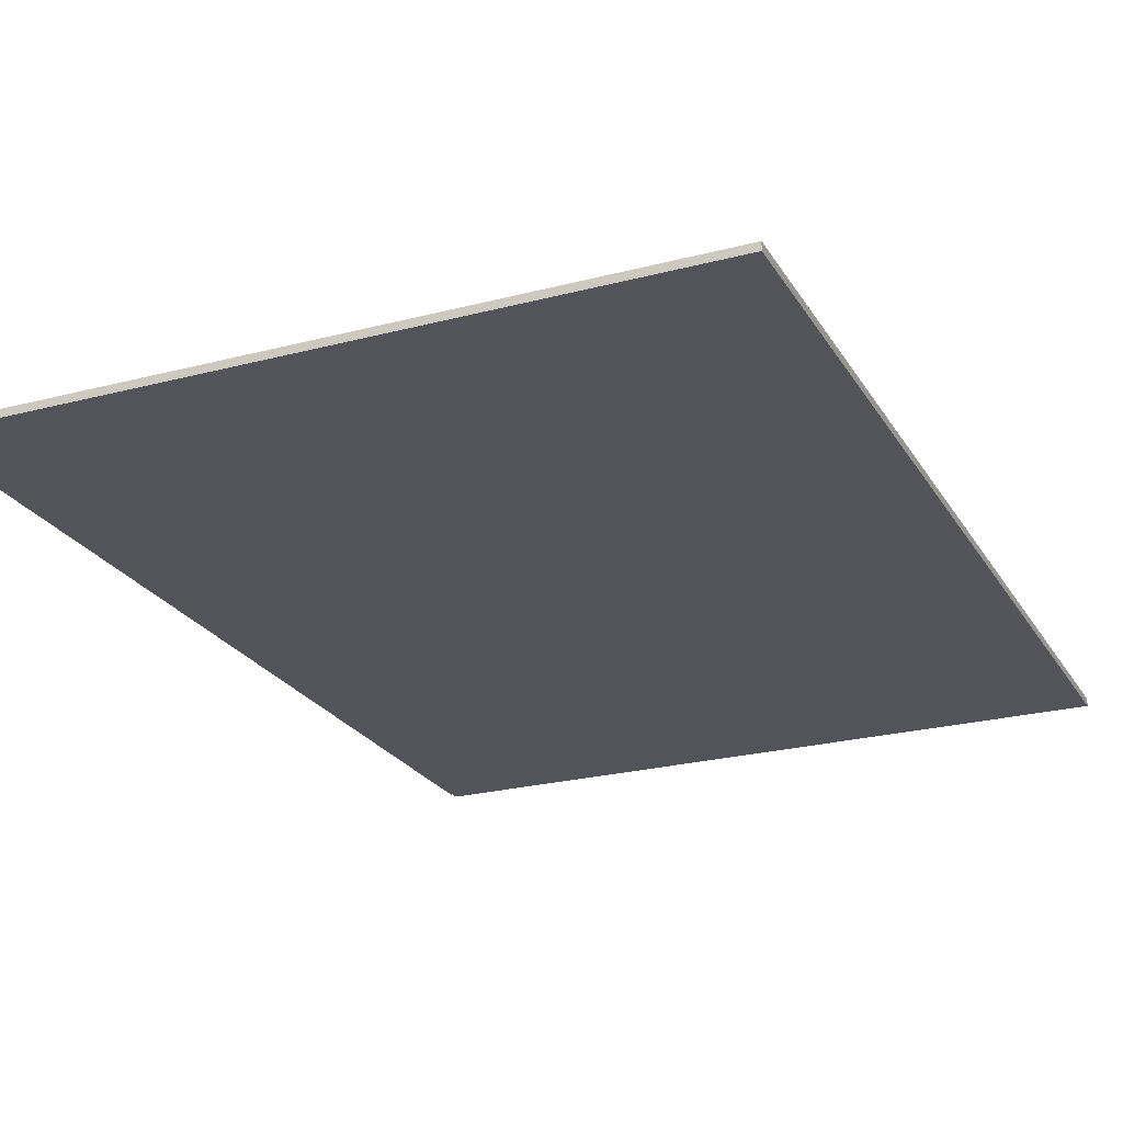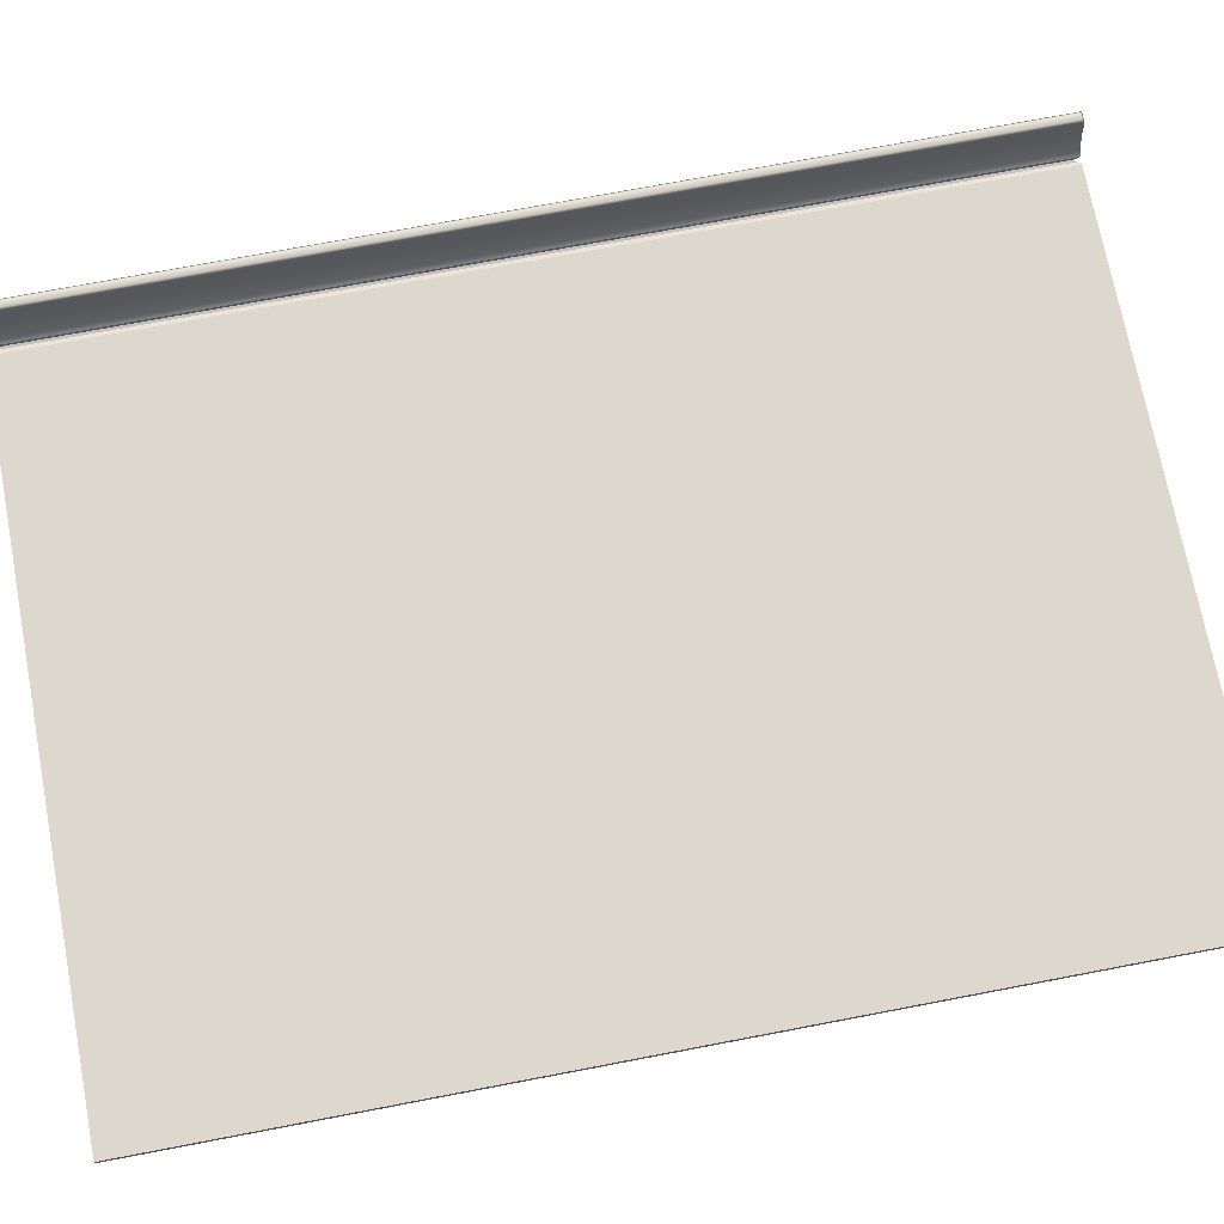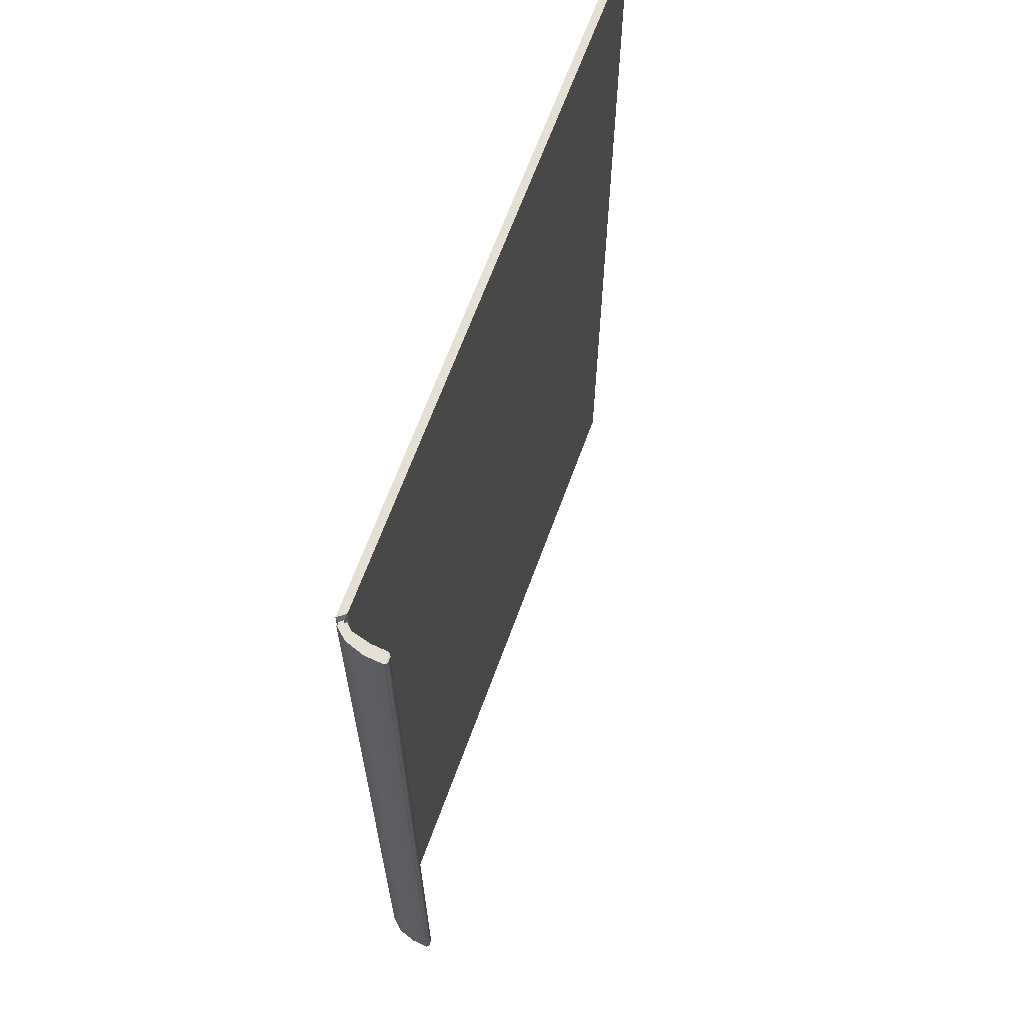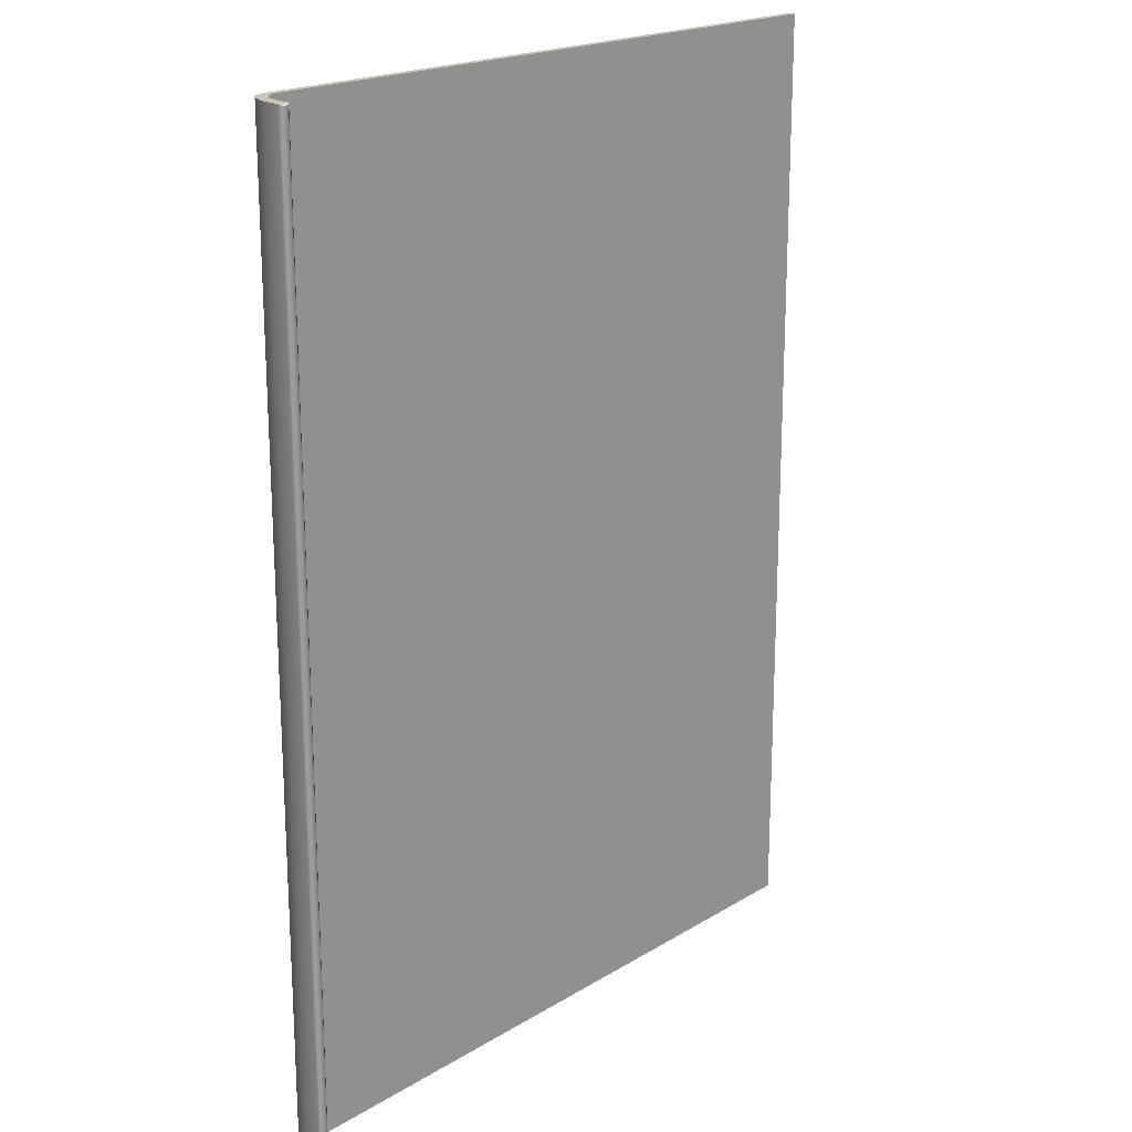
<metadata>
{"format":"obj","ext":"obj","renderer":"f3d","projection":"perspective","resolution":1024,"background":"white","views":[{"elev":-23.9,"azim":23.7,"up":"+Z"},{"elev":72.4,"azim":79.2,"up":"+Z"},{"elev":65.8,"azim":-70.0,"up":"+Y"},{"elev":19.6,"azim":-48.2,"up":"+Y"}]}
</metadata>
<code>
o MeshBook_5_0_GeomSubset_0
v 0.1365 -0.1825 -0.02442
v 0.1365 -0.1825 -0.02147
v 0.1365 0.1825 -0.02147
v 0.1365 0.1825 -0.02442
v -0.1309 -0.1825 -0.0183
v -0.1328 -0.1825 -0.01153
v -0.1328 0.1825 -0.01153
v -0.1309 0.1825 -0.0183
v -0.1347 -0.1825 -0.01887
v -0.137 -0.1825 -0.01209
v -0.1347 0.1825 -0.01887
v -0.137 0.1825 -0.01209
v -0.1286 -0.1825 -0.02442
v -0.1308 -0.1825 -0.02328
v -0.1263 -0.1825 -0.02147
v -0.1289 -0.1825 -0.02058
v -0.1263 0.1825 -0.02147
v -0.1289 0.1825 -0.02058
v -0.1286 0.1825 -0.02442
v -0.1308 0.1825 -0.02328
v -0.1292 -0.1807 -0.02363
v -0.13 -0.1807 -0.02329
v -0.13 0.1807 -0.02329
v -0.1292 0.1807 -0.02363
v -0.1279 -0.1807 -0.02197
v -0.1287 -0.1807 -0.02164
v -0.1279 0.1807 -0.02197
v -0.1287 0.1807 -0.02164
v -0.1334 -0.1825 -0.005226
v -0.1344 -0.1819 -0.004299
v -0.1334 0.1825 -0.005226
v -0.1344 0.1819 -0.004299
v -0.1376 0.1825 -0.005226
v -0.1367 0.1819 -0.004299
v -0.1376 -0.1825 -0.005226
v -0.1367 -0.1819 -0.004299
v -0.1295 -0.18 -0.02225
v 0.1357 -0.18 -0.02225
v 0.1357 0.18 -0.02225
v -0.1324 -0.18 -0.01664
v 0.1343 0.18 -0.01664
v 0.1343 -0.18 -0.01664
v -0.1353 -0.18 -0.0107
v 0.1327 0.18 -0.0107
v 0.1327 -0.18 -0.0107
v 0.1336 -0.1791 -0.02085
v -0.1302 -0.1791 -0.02085
v 0.1336 0.1791 -0.02085
v 0.1351 -0.18 -0.01944
v -0.1309 -0.18 -0.01944
v 0.1351 0.18 -0.01944
v 0.1329 -0.1791 -0.01804
v -0.1316 -0.1791 -0.01804
v 0.1329 0.1791 -0.01804
v 0.1319 -0.1791 -0.01491
v -0.1333 -0.1791 -0.01491
v 0.1319 0.1791 -0.01491
v 0.1334 -0.18 -0.01383
v -0.1338 -0.18 -0.01383
v 0.1334 0.18 -0.01383
v 0.1312 -0.1791 -0.01243
v -0.1345 -0.1791 -0.01243
v 0.1312 0.1791 -0.01243
v 0.1306 -0.1791 -0.009624
v -0.1358 -0.1791 -0.009624
v 0.1306 0.1791 -0.009624
v 0.1323 -0.18 -0.008221
v -0.1363 -0.18 -0.008221
v 0.1323 0.18 -0.008221
v 0.1304 -0.1791 -0.006818
v -0.1367 -0.1791 -0.006818
v 0.1304 0.1791 -0.006818
v 0.1322 0.18 -0.005224
v 0.1322 -0.18 -0.005224
v -0.1371 -0.179 -0.005224
v -0.0411 -0.18 -0.02225
v -0.04226 -0.1791 -0.02085
v -0.04222 -0.18 -0.01944
v -0.04343 -0.1791 -0.01804
v -0.04341 -0.18 -0.01664
v -0.04441 -0.1791 -0.01491
v -0.04409 -0.18 -0.01383
v -0.04503 -0.1791 -0.01243
v -0.04473 -0.18 -0.0107
v -0.04553 -0.1791 -0.009624
v -0.04505 -0.18 -0.008221
v -0.0458 -0.1791 -0.006818
v -0.04529 -0.179 -0.005224
v 0.0473 -0.18 -0.02225
v 0.04567 -0.1791 -0.02085
v 0.04645 -0.18 -0.01944
v 0.04472 -0.1791 -0.01804
v 0.04544 -0.18 -0.01664
v 0.04374 -0.1791 -0.01491
v 0.04467 -0.18 -0.01383
v 0.04306 -0.1791 -0.01243
v 0.04396 -0.18 -0.0107
v 0.04253 -0.1791 -0.009624
v 0.04364 -0.18 -0.008221
v 0.0423 -0.1791 -0.006818
v 0.04348 -0.179 -0.005224
v 0.01389 -0.179 -0.004593
v 0.01293 -0.1791 -0.006818
v 0.01407 -0.18 -0.008114
v 0.01318 -0.1791 -0.009615
v 0.0144 -0.18 -0.0107
v 0.0137 -0.1791 -0.01243
v 0.01509 -0.18 -0.01383
v 0.01435 -0.1791 -0.01491
v 0.01582 -0.18 -0.01664
v 0.01534 -0.1791 -0.01804
v 0.0169 -0.18 -0.01944
v 0.01636 -0.1791 -0.02085
v 0.01783 -0.18 -0.02225
v -0.0157 -0.179 -0.004698
v -0.01644 -0.1791 -0.006818
v -0.01549 -0.18 -0.008206
v -0.01617 -0.1791 -0.009624
v -0.01517 -0.18 -0.0107
v -0.01567 -0.1791 -0.01243
v -0.0145 -0.18 -0.01383
v -0.01503 -0.1791 -0.01491
v -0.01379 -0.18 -0.01664
v -0.01405 -0.1791 -0.01804
v -0.01266 -0.18 -0.01944
v -0.01295 -0.1791 -0.02085
v -0.01163 -0.18 -0.02225
v -0.06824 -0.179 -0.005224
v -0.06854 -0.1791 -0.006818
v -0.06786 -0.18 -0.008221
v -0.06809 -0.1791 -0.009624
v -0.06738 -0.18 -0.0107
v -0.06741 -0.1791 -0.01243
v -0.06653 -0.18 -0.01383
v -0.06663 -0.1791 -0.01491
v -0.06567 -0.18 -0.01664
v -0.06548 -0.1791 -0.01804
v -0.06439 -0.18 -0.01944
v -0.06425 -0.1791 -0.02085
v -0.0632 -0.18 -0.02225
v -0.09118 -0.179 -0.005224
v -0.09127 -0.1791 -0.006818
v -0.09067 -0.18 -0.008221
v -0.09065 -0.1791 -0.009624
v -0.09003 -0.18 -0.0107
v -0.08979 -0.1791 -0.01243
v -0.08897 -0.18 -0.01383
v -0.08885 -0.1791 -0.01491
v -0.08792 -0.18 -0.01664
v -0.08752 -0.1791 -0.01804
v -0.08655 -0.18 -0.01944
v -0.08623 -0.1791 -0.02085
v -0.08531 -0.18 -0.02225
v -0.1141 -0.179 -0.005224
v -0.114 -0.1791 -0.006818
v -0.1135 -0.18 -0.008221
v -0.1132 -0.1791 -0.009624
v -0.1127 -0.18 -0.0107
v -0.1122 -0.1791 -0.01243
v -0.1114 -0.18 -0.01383
v -0.1111 -0.1791 -0.01491
v -0.1102 -0.18 -0.01664
v -0.1096 -0.1791 -0.01804
v -0.1087 -0.18 -0.01944
v -0.1082 -0.1791 -0.02085
v -0.1074 -0.18 -0.02225
v 0.1306 0.1772 -0.001101
v 0.04348 0.1772 -0.001101
v 0.1306 -0.1772 -0.001101
v 0.04348 -0.1772 -0.001101
v -0.1141 0.1772 0.009312
v -0.1372 0.1772 -0.002982
v -0.1141 -0.1772 0.009312
v -0.1372 -0.1772 -0.002982
v -0.0157 0.1772 0.007144
v -0.04529 0.1772 0.0117
v -0.0157 -0.1772 0.007144
v -0.04529 -0.1772 0.01161
v 0.01389 0.1772 0.001727
v 0.01389 -0.1772 0.001727
v -0.06824 0.1772 0.0139
v -0.06824 -0.1772 0.01337
v -0.09118 0.1772 0.01281
v -0.09118 -0.1772 0.01281
v 0.1285 0.1772 -0.004042
v 0.1285 -0.1772 -0.004042
v 0.04348 -0.1772 -0.004042
v -0.1372 -0.1772 -0.004042
v -0.1141 -0.1772 -0.004042
v -0.04529 -0.1772 -0.004042
v -0.0157 -0.1772 -0.004042
v 0.01389 -0.1772 -0.004042
v -0.06824 -0.1772 -0.004042
v -0.09118 -0.1772 -0.004042
v -0.1257 0.1772 0.005613
v -0.1257 -0.1772 0.005613
v -0.1257 -0.1772 -0.004042
v -0.1256 -0.179 -0.005224
v -0.1254 -0.1791 -0.006818
v -0.1249 -0.18 -0.008221
v -0.1245 -0.1791 -0.009624
v -0.124 -0.18 -0.0107
v -0.1234 -0.1791 -0.01243
v -0.1226 -0.18 -0.01383
v -0.1222 -0.1791 -0.01491
v -0.1213 -0.18 -0.01664
v -0.1206 -0.1791 -0.01804
v -0.1198 -0.18 -0.01944
v -0.1192 -0.1791 -0.02085
v -0.1185 -0.18 -0.02225
v -0.09001 -0.1748 0.01003
v -0.06737 -0.1748 0.0105
v -0.04473 -0.1748 0.009125
v -0.01553 -0.1748 0.005888
v 0.01366 -0.1748 0.001104
v 0.04285 -0.1748 -0.001561
v 0.1288 -0.1748 -0.001561
v 0.1288 0.1748 -0.001561
v -0.1372 -0.1748 -0.003128
v -0.124 -0.1748 0.004035
v -0.1126 -0.1748 0.007117
v -0.09118 -0.1772 0.007254
v -0.06824 -0.1772 0.007628
v -0.04529 -0.1772 0.006528
v -0.0157 -0.1772 0.003698
v 0.01389 -0.1772 0.000405
v 0.04348 -0.1772 -0.002021
v 0.1306 -0.1772 -0.002021
v 0.1306 0.1772 -0.002021
v -0.1372 -0.1772 -0.003274
v -0.1257 -0.1772 0.002456
v -0.1141 -0.1772 0.004922
v -0.09001 -0.1748 0.004475
v -0.06737 -0.1748 0.004756
v -0.04473 -0.1748 0.003866
v -0.01553 -0.1748 0.002018
v 0.01366 -0.1748 -0.000361
v 0.04285 -0.1748 -0.00248
v 0.1288 -0.1748 -0.00248
v 0.1288 0.1748 -0.00248
v -0.1372 -0.1748 -0.00342
v -0.124 -0.1748 0.000877
v -0.1126 -0.1748 0.002727
v -0.09118 -0.1772 0.001697
v -0.06824 -0.1772 0.001884
v -0.04529 -0.1772 0.001206
v -0.0157 -0.1772 0.0002
v 0.01389 -0.1772 -0.00118
v 0.04348 -0.1772 -0.00294
v 0.1306 -0.1772 -0.00294
v 0.1306 0.1772 -0.00294
v -0.1372 -0.1772 -0.003567
v -0.1257 -0.1772 -0.000702
v -0.1141 -0.1772 0.000531
v -0.09001 -0.1748 -0.001081
v -0.06737 -0.1748 -0.000987
v -0.04473 -0.1748 -0.001384
v -0.01553 -0.1748 -0.00167
v 0.01366 -0.1748 -0.002035
v 0.04285 -0.1748 -0.0034
v 0.1288 -0.1748 -0.0034
v 0.1288 0.1748 -0.0034
v -0.1372 -0.1748 -0.003713
v -0.124 -0.1748 -0.00228
v -0.1126 -0.1748 -0.001664
v -0.1295 0.18 -0.02225
v -0.1324 0.18 -0.01664
v -0.1353 0.18 -0.0107
v -0.1302 0.1791 -0.02085
v -0.1309 0.18 -0.01944
v -0.1316 0.1791 -0.01804
v -0.1333 0.1791 -0.01491
v -0.1338 0.18 -0.01383
v -0.1345 0.1791 -0.01243
v -0.1358 0.1791 -0.009624
v -0.1363 0.18 -0.008221
v -0.1367 0.1791 -0.006818
v -0.1371 0.179 -0.005224
v -0.0411 0.18 -0.02225
v -0.04226 0.1791 -0.02085
v -0.04222 0.18 -0.01944
v -0.04343 0.1791 -0.01804
v -0.04341 0.18 -0.01664
v -0.04441 0.1791 -0.01491
v -0.04409 0.18 -0.01383
v -0.04503 0.1791 -0.01243
v -0.04473 0.18 -0.0107
v -0.04553 0.1791 -0.009624
v -0.04505 0.18 -0.008221
v -0.0458 0.1791 -0.006818
v -0.04529 0.179 -0.005224
v 0.0473 0.18 -0.02225
v 0.04567 0.1791 -0.02085
v 0.04645 0.18 -0.01944
v 0.04472 0.1791 -0.01804
v 0.04544 0.18 -0.01664
v 0.04374 0.1791 -0.01491
v 0.04467 0.18 -0.01383
v 0.04306 0.1791 -0.01243
v 0.04396 0.18 -0.0107
v 0.04253 0.1791 -0.009624
v 0.04364 0.18 -0.008221
v 0.0423 0.1791 -0.006818
v 0.04348 0.179 -0.005224
v 0.01389 0.179 -0.004593
v 0.01293 0.1791 -0.006818
v 0.01407 0.18 -0.008114
v 0.01318 0.1791 -0.009615
v 0.0144 0.18 -0.0107
v 0.0137 0.1791 -0.01243
v 0.01509 0.18 -0.01383
v 0.01435 0.1791 -0.01491
v 0.01582 0.18 -0.01664
v 0.01534 0.1791 -0.01804
v 0.0169 0.18 -0.01944
v 0.01636 0.1791 -0.02085
v 0.01783 0.18 -0.02225
v -0.0157 0.179 -0.004698
v -0.01644 0.1791 -0.006818
v -0.01549 0.18 -0.008206
v -0.01617 0.1791 -0.009624
v -0.01517 0.18 -0.0107
v -0.01567 0.1791 -0.01243
v -0.0145 0.18 -0.01383
v -0.01503 0.1791 -0.01491
v -0.01379 0.18 -0.01664
v -0.01405 0.1791 -0.01804
v -0.01266 0.18 -0.01944
v -0.01295 0.1791 -0.02085
v -0.01163 0.18 -0.02225
v -0.06824 0.179 -0.005224
v -0.06854 0.1791 -0.006818
v -0.06786 0.18 -0.008221
v -0.06809 0.1791 -0.009624
v -0.06738 0.18 -0.0107
v -0.06741 0.1791 -0.01243
v -0.06653 0.18 -0.01383
v -0.06663 0.1791 -0.01491
v -0.06567 0.18 -0.01664
v -0.06548 0.1791 -0.01804
v -0.06439 0.18 -0.01944
v -0.06425 0.1791 -0.02085
v -0.0632 0.18 -0.02225
v -0.09118 0.179 -0.005224
v -0.09127 0.1791 -0.006818
v -0.09067 0.18 -0.008221
v -0.09065 0.1791 -0.009624
v -0.09003 0.18 -0.0107
v -0.08979 0.1791 -0.01243
v -0.08897 0.18 -0.01383
v -0.08885 0.1791 -0.01491
v -0.08792 0.18 -0.01664
v -0.08752 0.1791 -0.01804
v -0.08655 0.18 -0.01944
v -0.08623 0.1791 -0.02085
v -0.08531 0.18 -0.02225
v -0.1141 0.179 -0.005224
v -0.114 0.1791 -0.006818
v -0.1135 0.18 -0.008221
v -0.1132 0.1791 -0.009624
v -0.1127 0.18 -0.0107
v -0.1122 0.1791 -0.01243
v -0.1114 0.18 -0.01383
v -0.1111 0.1791 -0.01491
v -0.1102 0.18 -0.01664
v -0.1096 0.1791 -0.01804
v -0.1087 0.18 -0.01944
v -0.1082 0.1791 -0.02085
v -0.1074 0.18 -0.02225
v 0.04348 0.1772 -0.001101
v -0.1141 0.1772 0.009312
v -0.1372 0.1772 -0.002982
v -0.0157 0.1772 0.007144
v -0.04529 0.1772 0.01161
v 0.01389 0.1772 0.001727
v -0.06824 0.1772 0.01337
v -0.09118 0.1772 0.01281
v 0.04348 0.1772 -0.004042
v -0.1372 0.1772 -0.004042
v -0.1141 0.1772 -0.004042
v -0.04529 0.1772 -0.004042
v -0.0157 0.1772 -0.004042
v 0.01389 0.1772 -0.004042
v -0.06824 0.1772 -0.004042
v -0.09118 0.1772 -0.004042
v -0.1257 0.1772 0.005613
v -0.1257 0.1772 -0.004042
v -0.1256 0.179 -0.005224
v -0.1254 0.1791 -0.006818
v -0.1249 0.18 -0.008221
v -0.1245 0.1791 -0.009624
v -0.124 0.18 -0.0107
v -0.1234 0.1791 -0.01243
v -0.1226 0.18 -0.01383
v -0.1222 0.1791 -0.01491
v -0.1213 0.18 -0.01664
v -0.1206 0.1791 -0.01804
v -0.1198 0.18 -0.01944
v -0.1192 0.1791 -0.02085
v -0.1185 0.18 -0.02225
v -0.09001 0.1748 0.01003
v -0.06737 0.1748 0.0105
v -0.04473 0.1748 0.009125
v -0.01553 0.1748 0.005888
v 0.01366 0.1748 0.001104
v 0.04285 0.1748 -0.001561
v -0.1372 0.1748 -0.003128
v -0.124 0.1748 0.004035
v -0.1126 0.1748 0.007117
v -0.09118 0.1772 0.007254
v -0.06824 0.1772 0.007628
v -0.04529 0.1772 0.006528
v -0.0157 0.1772 0.003698
v 0.01389 0.1772 0.000405
v 0.04348 0.1772 -0.002021
v -0.1372 0.1772 -0.003274
v -0.1257 0.1772 0.002456
v -0.1141 0.1772 0.004922
v -0.09001 0.1748 0.004475
v -0.06737 0.1748 0.004756
v -0.04473 0.1748 0.003866
v -0.01553 0.1748 0.002018
v 0.01366 0.1748 -0.000361
v 0.04285 0.1748 -0.00248
v 0.1288 0.1748 -0.00248
v -0.1372 0.1748 -0.00342
v -0.124 0.1748 0.000877
v -0.1126 0.1748 0.002727
v -0.09118 0.1772 0.001697
v -0.06824 0.1772 0.001884
v -0.04529 0.1772 0.001206
v -0.0157 0.1772 0.0002
v 0.01389 0.1772 -0.00118
v 0.04348 0.1772 -0.00294
v -0.1372 0.1772 -0.003567
v -0.1257 0.1772 -0.000702
v -0.1141 0.1772 0.000531
v -0.09001 0.1748 -0.001081
v -0.06737 0.1748 -0.000987
v -0.04473 0.1748 -0.001384
v -0.01553 0.1748 -0.00167
v 0.01366 0.1748 -0.002035
v 0.04285 0.1748 -0.0034
v -0.1372 0.1748 -0.003713
v -0.124 0.1748 -0.00228
v -0.1126 0.1748 -0.001664
f 1 4 3 2
f 5 6 10 9
f 6 5 8 7
f 7 8 11 12
f 9 10 12 11
f 31 29 6 7
f 12 33 31 7
f 10 35 33 12
f 35 29 30 36
f 21 22 23 24
f 22 21 25 26
f 26 25 27 28
f 28 27 24 23
f 13 1 2 15
f 15 2 3 17
f 17 3 4 19
f 19 4 1 13
f 14 16 5 9
f 16 18 8 5
f 18 20 11 8
f 20 14 9 11
f 14 20 23 22
f 19 13 21 24
f 13 15 25 21
f 16 14 22 26
f 15 17 27 25
f 18 16 26 28
f 17 19 24 27
f 20 18 28 23
f 34 36 30 32
f 30 29 31 32
f 34 33 35 36
f 6 29 35 10
f 31 33 34 32

</code>
